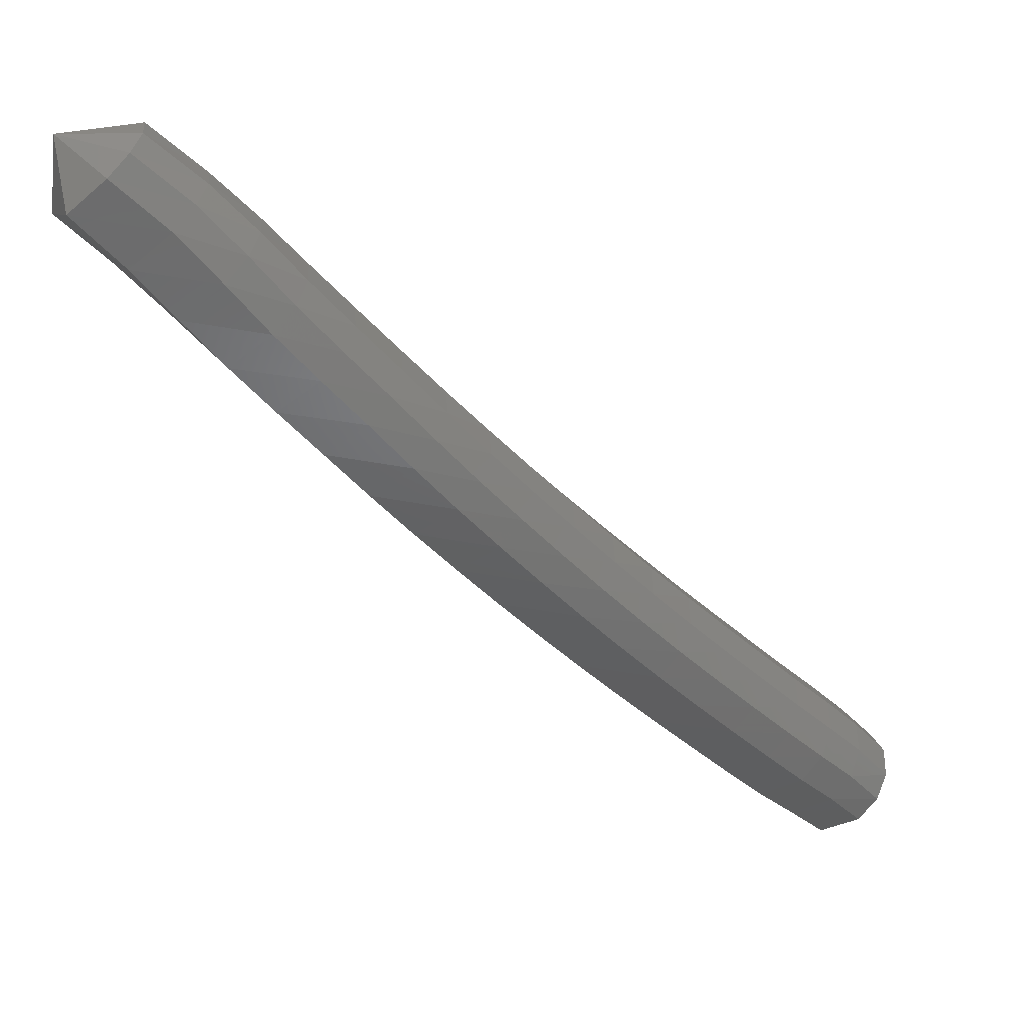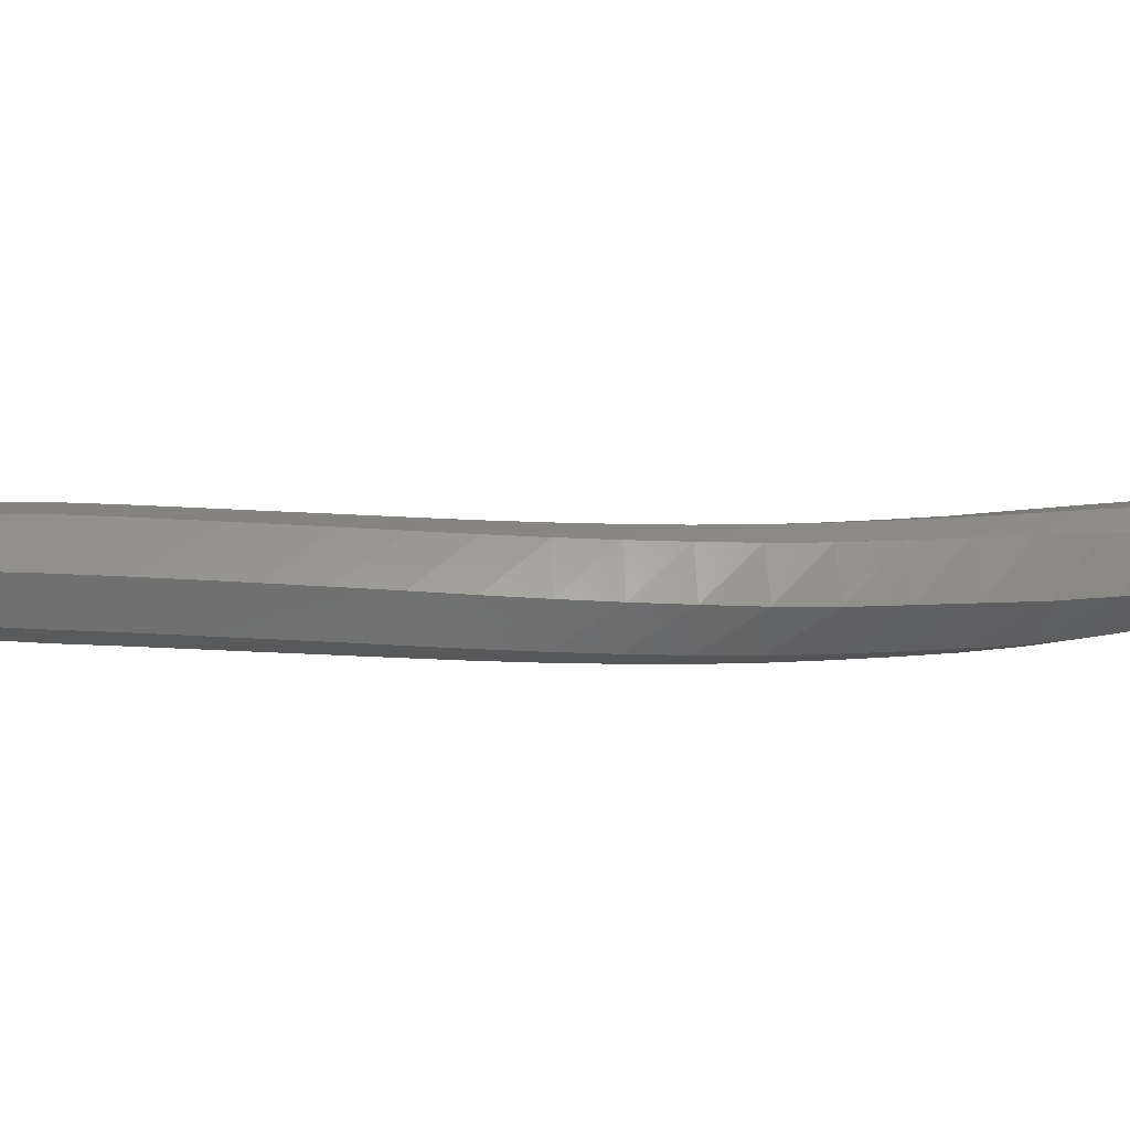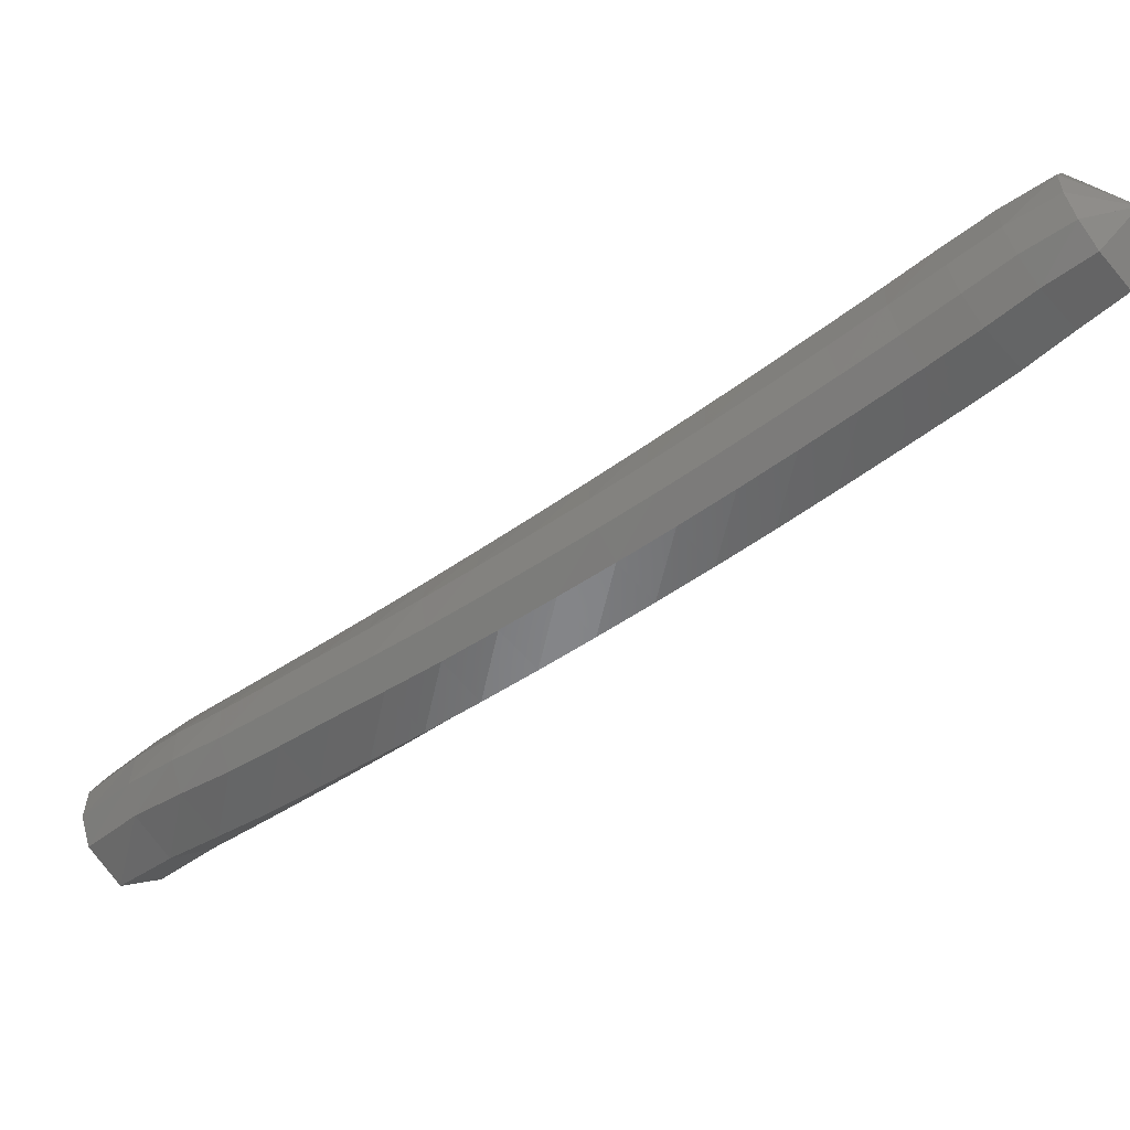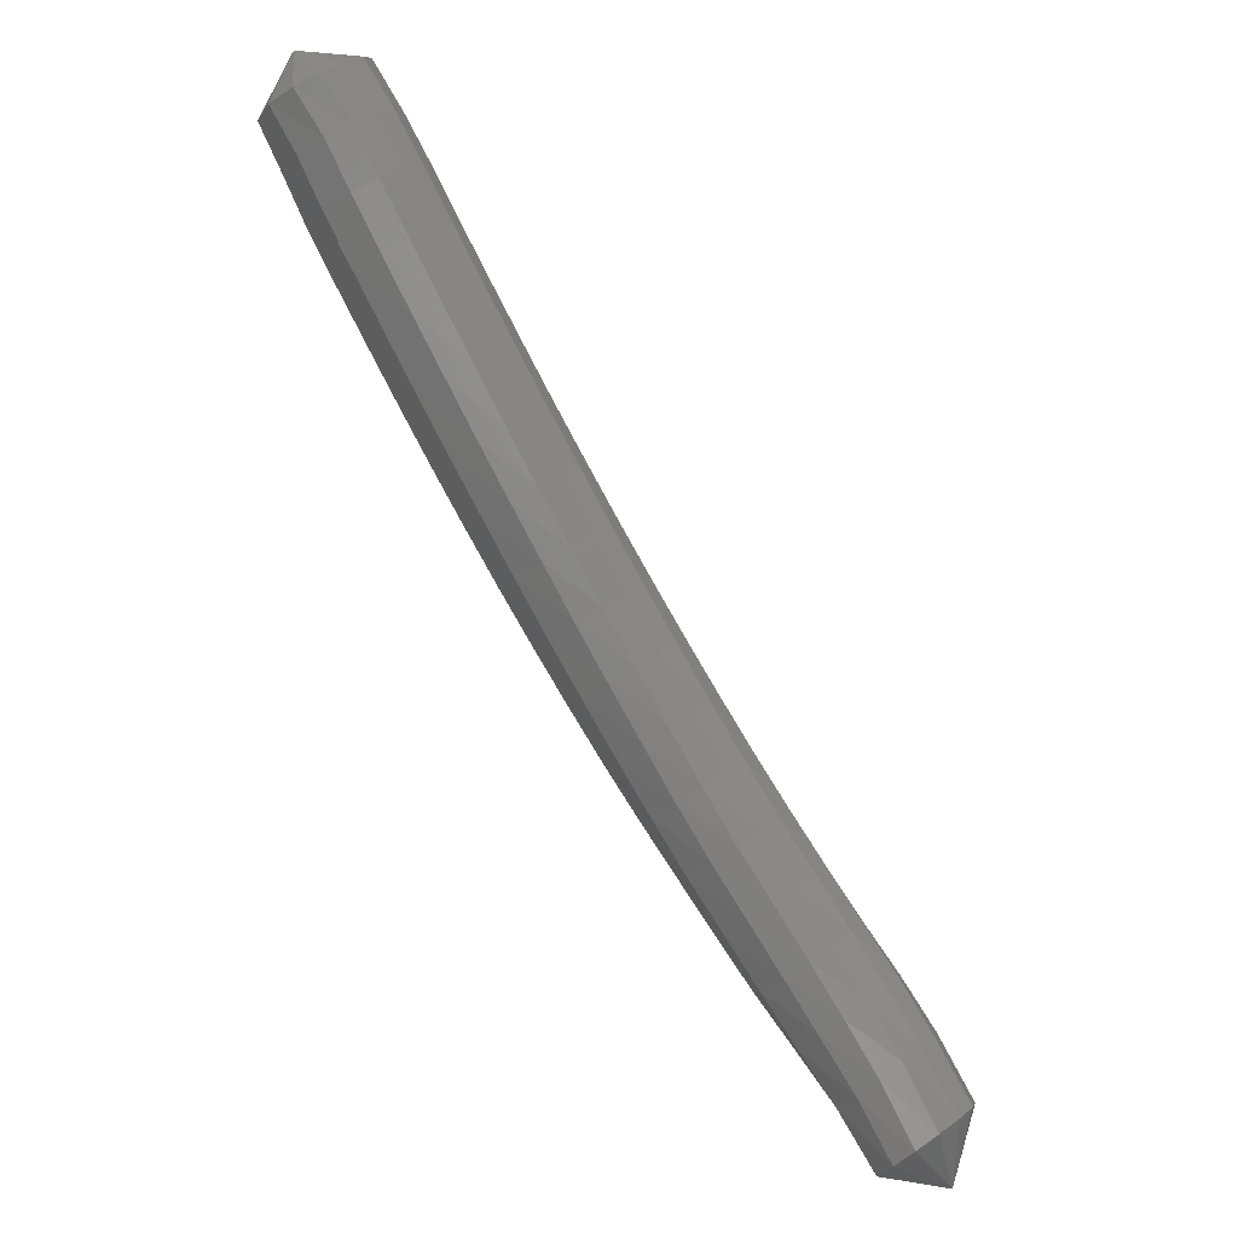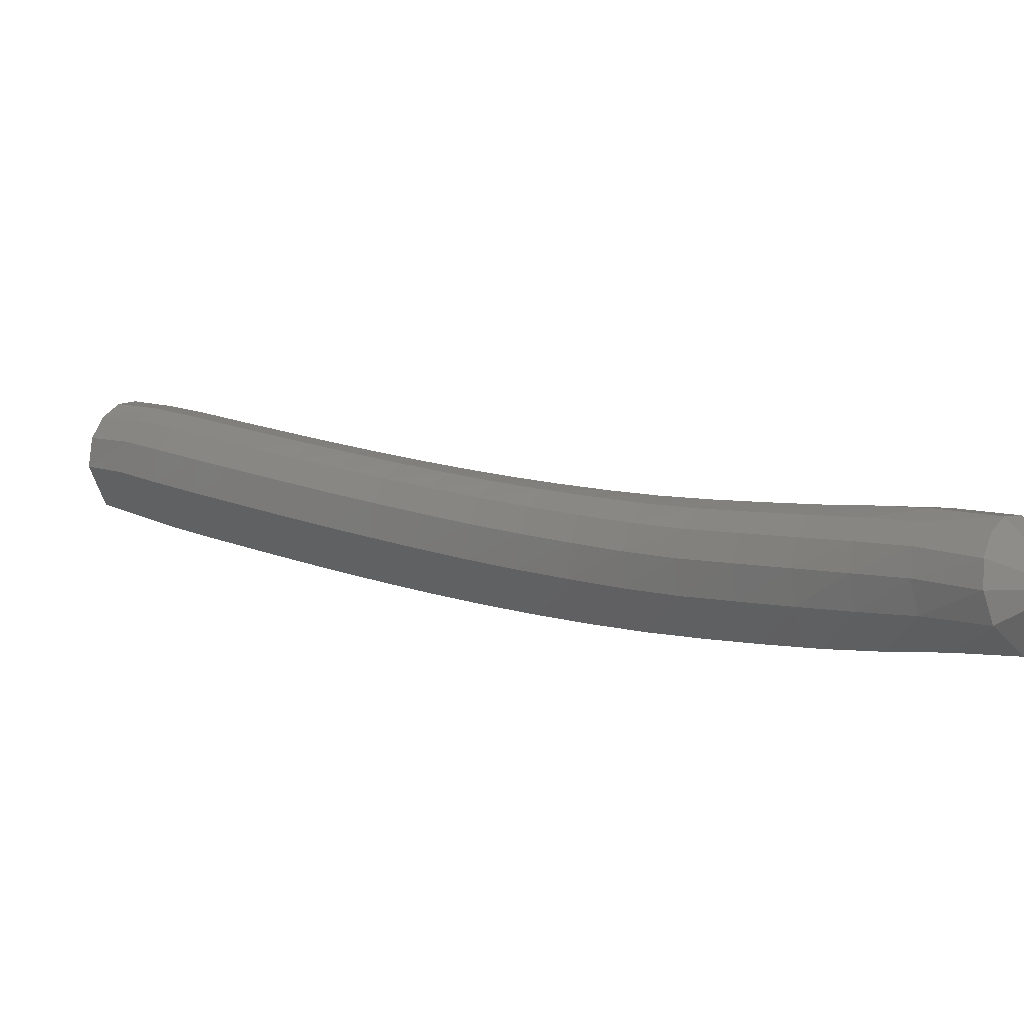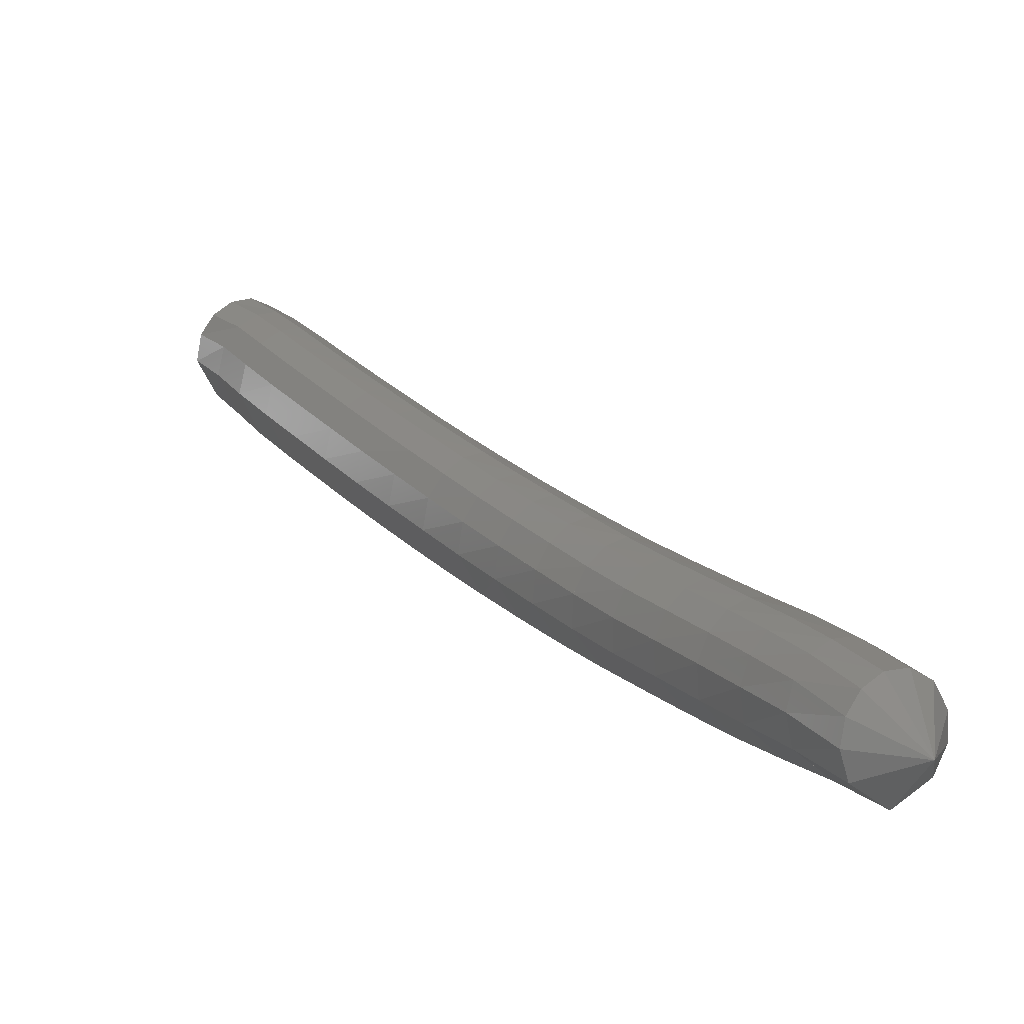
<metadata>
{"format":"stl","ext":"stl","renderer":"f3d","projection":"perspective","resolution":1024,"background":"white","views":[{"elev":-39.0,"azim":76.4,"up":"+Z"},{"elev":-55.2,"azim":-57.8,"up":"+Z"},{"elev":-56.6,"azim":164.3,"up":"+Z"},{"elev":-20.3,"azim":-38.5,"up":"+Y"},{"elev":18.2,"azim":-16.5,"up":"+Z"},{"elev":30.1,"azim":0.5,"up":"+Z"}]}
</metadata>
<code>
# stl→obj: 211 verts, 440 faces
v -102.1 38.3 266.5
v -102.2 38.01 266.2
v -101.9 38.17 266.2
v -102 37.76 266.2
v -101.7 37.93 266.2
v -101.8 37.5 266.2
v -101.6 37.67 266.1
v -101.6 37.21 266.2
v -101.4 37.39 266.1
v -101.4 36.92 266.2
v -101.2 37.11 266.1
v -101.2 36.63 266.2
v -100.9 36.82 266.2
v -101 36.34 266.2
v -100.7 36.53 266.2
v -100.8 36.05 266.2
v -100.5 36.24 266.2
v -100.6 35.76 266.2
v -100.3 35.95 266.2
v -100.3 35.48 266.2
v -100.1 35.66 266.2
v -100.1 35.19 266.2
v -99.85 35.38 266.2
v -99.89 34.9 266.3
v -99.63 35.09 266.3
v -99.66 34.61 266.3
v -99.41 34.8 266.3
v -99.44 34.32 266.3
v -99.18 34.51 266.4
v -99.23 34.03 266.4
v -98.97 34.22 266.4
v -99.01 33.74 266.4
v -98.76 33.93 266.5
v -98.79 33.46 266.5
v -98.54 33.65 266.6
v -98.57 33.17 266.6
v -98.34 33.36 266.7
v -98.35 32.83 266.7
v -98.13 33 266.7
v -98.19 32.71 267.1
v -101.8 38.26 266.2
v -101.6 38.02 266.3
v -101.4 37.76 266.2
v -101.2 37.49 266.2
v -101 37.2 266.3
v -100.8 36.91 266.3
v -100.6 36.62 266.3
v -100.4 36.34 266.3
v -100.2 36.05 266.3
v -99.95 35.76 266.3
v -99.74 35.47 266.3
v -99.52 35.18 266.4
v -99.3 34.89 266.4
v -99.08 34.6 266.5
v -98.87 34.32 266.6
v -98.66 34.03 266.6
v -98.46 33.75 266.7
v -98.26 33.45 266.8
v -98.06 33.09 266.9
v -101.7 38.31 266.4
v -101.5 38.06 266.4
v -101.4 37.81 266.4
v -101.2 37.54 266.4
v -101 37.25 266.4
v -100.7 36.96 266.4
v -100.5 36.67 266.4
v -100.3 36.39 266.4
v -100.1 36.1 266.5
v -99.9 35.81 266.5
v -99.69 35.52 266.5
v -99.48 35.23 266.6
v -99.27 34.94 266.6
v -99.06 34.65 266.7
v -98.85 34.37 266.7
v -98.65 34.08 266.8
v -98.45 33.8 266.9
v -98.27 33.5 267
v -98.07 33.14 267
v -101.7 38.31 266.6
v -101.5 38.06 266.6
v -101.4 37.81 266.6
v -101.2 37.53 266.6
v -101 37.25 266.6
v -100.8 36.96 266.6
v -100.5 36.67 266.6
v -100.3 36.38 266.6
v -100.1 36.09 266.7
v -99.92 35.81 266.7
v -99.72 35.52 266.7
v -99.51 35.23 266.8
v -99.31 34.94 266.8
v -99.11 34.65 266.9
v -98.91 34.36 266.9
v -98.71 34.07 267
v -98.53 33.79 267.1
v -98.36 33.5 267.2
v -98.14 33.14 267.2
v -101.8 38.27 266.7
v -101.6 38.01 266.8
v -101.4 37.76 266.8
v -101.2 37.48 266.8
v -101 37.19 266.8
v -100.8 36.9 266.8
v -100.6 36.61 266.8
v -100.4 36.33 266.8
v -100.2 36.04 266.8
v -100 35.75 266.8
v -99.81 35.46 266.9
v -99.61 35.18 266.9
v -99.41 34.89 266.9
v -99.22 34.6 267
v -99.02 34.31 267.1
v -98.83 34.02 267.1
v -98.65 33.74 267.2
v -98.48 33.44 267.3
v -98.27 33.09 267.3
v -101.9 38.19 266.8
v -101.7 37.94 266.8
v -101.5 37.68 266.8
v -101.3 37.4 266.9
v -101.1 37.12 266.9
v -100.9 36.83 266.9
v -100.7 36.54 266.9
v -100.5 36.25 266.9
v -100.3 35.96 266.9
v -100.1 35.67 266.9
v -99.93 35.39 266.9
v -99.73 35.1 267
v -99.54 34.81 267
v -99.34 34.52 267.1
v -99.15 34.23 267.1
v -98.95 33.94 267.2
v -98.78 33.66 267.2
v -98.61 33.37 267.3
v -98.41 33.02 267.3
v -102 38.1 266.8
v -101.8 37.86 266.9
v -101.7 37.6 266.9
v -101.5 37.32 266.9
v -101.3 37.03 266.9
v -101.1 36.74 266.9
v -100.9 36.45 266.9
v -100.6 36.17 266.9
v -100.4 35.88 266.9
v -100.2 35.59 266.9
v -100 35.3 266.9
v -99.84 35.01 267
v -99.65 34.72 267
v -99.46 34.43 267
v -99.26 34.14 267.1
v -99.07 33.86 267.1
v -98.89 33.57 267.2
v -98.72 33.28 267.3
v -98.52 32.93 267.3
v -102.1 38.02 266.8
v -101.9 37.78 266.8
v -101.8 37.52 266.8
v -101.6 37.24 266.8
v -101.4 36.95 266.8
v -101.2 36.66 266.8
v -101 36.37 266.8
v -100.8 36.08 266.8
v -100.6 35.79 266.8
v -100.4 35.5 266.8
v -100.2 35.21 266.9
v -99.95 34.93 266.9
v -99.76 34.64 266.9
v -99.56 34.35 267
v -99.36 34.06 267
v -99.17 33.77 267.1
v -98.98 33.49 267.1
v -98.8 33.2 267.2
v -98.6 32.85 267.2
v -102.2 37.96 266.7
v -102 37.72 266.7
v -101.9 37.46 266.7
v -101.7 37.17 266.7
v -101.5 36.88 266.7
v -101.3 36.59 266.7
v -101.1 36.3 266.7
v -100.9 36.01 266.7
v -100.6 35.72 266.7
v -100.4 35.43 266.7
v -100.2 35.15 266.7
v -100 34.86 266.8
v -99.82 34.57 266.8
v -99.62 34.28 266.8
v -99.42 33.99 266.9
v -99.22 33.7 266.9
v -99.03 33.42 267
v -98.84 33.13 267
v -98.62 32.79 267.1
v -102.3 37.94 266.5
v -102.1 37.69 266.5
v -101.9 37.42 266.5
v -101.7 37.14 266.5
v -101.5 36.85 266.5
v -101.3 36.56 266.5
v -101.1 36.27 266.5
v -100.9 35.98 266.5
v -100.7 35.69 266.5
v -100.5 35.4 266.5
v -100.3 35.11 266.5
v -100 34.82 266.6
v -99.83 34.53 266.6
v -99.62 34.24 266.6
v -99.41 33.96 266.7
v -99.21 33.67 266.7
v -99 33.38 266.8
v -98.8 33.1 266.8
v -98.57 32.76 266.9
f 1 1 2
f 2 1 3
f 2 3 4
f 4 3 5
f 4 5 6
f 6 5 7
f 6 7 8
f 8 7 9
f 8 9 10
f 10 9 11
f 10 11 12
f 12 11 13
f 12 13 14
f 14 13 15
f 14 15 16
f 16 15 17
f 16 17 18
f 18 17 19
f 18 19 20
f 20 19 21
f 20 21 22
f 22 21 23
f 22 23 24
f 24 23 25
f 24 25 26
f 26 25 27
f 26 27 28
f 28 27 29
f 28 29 30
f 30 29 31
f 30 31 32
f 32 31 33
f 32 33 34
f 34 33 35
f 34 35 36
f 36 35 37
f 36 37 38
f 38 37 39
f 38 39 40
f 40 39 40
f 1 1 3
f 3 1 41
f 3 41 5
f 5 41 42
f 5 42 7
f 7 42 43
f 7 43 9
f 9 43 44
f 9 44 11
f 11 44 45
f 11 45 13
f 13 45 46
f 13 46 15
f 15 46 47
f 15 47 17
f 17 47 48
f 17 48 19
f 19 48 49
f 19 49 21
f 21 49 50
f 21 50 23
f 23 50 51
f 23 51 25
f 25 51 52
f 25 52 27
f 27 52 53
f 27 53 29
f 29 53 54
f 29 54 31
f 31 54 55
f 31 55 33
f 33 55 56
f 33 56 35
f 35 56 57
f 35 57 37
f 37 57 58
f 37 58 39
f 39 58 59
f 39 59 40
f 40 59 40
f 1 1 41
f 41 1 60
f 41 60 42
f 42 60 61
f 42 61 43
f 43 61 62
f 43 62 44
f 44 62 63
f 44 63 45
f 45 63 64
f 45 64 46
f 46 64 65
f 46 65 47
f 47 65 66
f 47 66 48
f 48 66 67
f 48 67 49
f 49 67 68
f 49 68 50
f 50 68 69
f 50 69 51
f 51 69 70
f 51 70 52
f 52 70 71
f 52 71 53
f 53 71 72
f 53 72 54
f 54 72 73
f 54 73 55
f 55 73 74
f 55 74 56
f 56 74 75
f 56 75 57
f 57 75 76
f 57 76 58
f 58 76 77
f 58 77 59
f 59 77 78
f 59 78 40
f 40 78 40
f 1 1 60
f 60 1 79
f 60 79 61
f 61 79 80
f 61 80 62
f 62 80 81
f 62 81 63
f 63 81 82
f 63 82 64
f 64 82 83
f 64 83 65
f 65 83 84
f 65 84 66
f 66 84 85
f 66 85 67
f 67 85 86
f 67 86 68
f 68 86 87
f 68 87 69
f 69 87 88
f 69 88 70
f 70 88 89
f 70 89 71
f 71 89 90
f 71 90 72
f 72 90 91
f 72 91 73
f 73 91 92
f 73 92 74
f 74 92 93
f 74 93 75
f 75 93 94
f 75 94 76
f 76 94 95
f 76 95 77
f 77 95 96
f 77 96 78
f 78 96 97
f 78 97 40
f 40 97 40
f 1 1 79
f 79 1 98
f 79 98 80
f 80 98 99
f 80 99 81
f 81 99 100
f 81 100 82
f 82 100 101
f 82 101 83
f 83 101 102
f 83 102 84
f 84 102 103
f 84 103 85
f 85 103 104
f 85 104 86
f 86 104 105
f 86 105 87
f 87 105 106
f 87 106 88
f 88 106 107
f 88 107 89
f 89 107 108
f 89 108 90
f 90 108 109
f 90 109 91
f 91 109 110
f 91 110 92
f 92 110 111
f 92 111 93
f 93 111 112
f 93 112 94
f 94 112 113
f 94 113 95
f 95 113 114
f 95 114 96
f 96 114 115
f 96 115 97
f 97 115 116
f 97 116 40
f 40 116 40
f 1 1 98
f 98 1 117
f 98 117 99
f 99 117 118
f 99 118 100
f 100 118 119
f 100 119 101
f 101 119 120
f 101 120 102
f 102 120 121
f 102 121 103
f 103 121 122
f 103 122 104
f 104 122 123
f 104 123 105
f 105 123 124
f 105 124 106
f 106 124 125
f 106 125 107
f 107 125 126
f 107 126 108
f 108 126 127
f 108 127 109
f 109 127 128
f 109 128 110
f 110 128 129
f 110 129 111
f 111 129 130
f 111 130 112
f 112 130 131
f 112 131 113
f 113 131 132
f 113 132 114
f 114 132 133
f 114 133 115
f 115 133 134
f 115 134 116
f 116 134 135
f 116 135 40
f 40 135 40
f 1 1 117
f 117 1 136
f 117 136 118
f 118 136 137
f 118 137 119
f 119 137 138
f 119 138 120
f 120 138 139
f 120 139 121
f 121 139 140
f 121 140 122
f 122 140 141
f 122 141 123
f 123 141 142
f 123 142 124
f 124 142 143
f 124 143 125
f 125 143 144
f 125 144 126
f 126 144 145
f 126 145 127
f 127 145 146
f 127 146 128
f 128 146 147
f 128 147 129
f 129 147 148
f 129 148 130
f 130 148 149
f 130 149 131
f 131 149 150
f 131 150 132
f 132 150 151
f 132 151 133
f 133 151 152
f 133 152 134
f 134 152 153
f 134 153 135
f 135 153 154
f 135 154 40
f 40 154 40
f 1 1 136
f 136 1 155
f 136 155 137
f 137 155 156
f 137 156 138
f 138 156 157
f 138 157 139
f 139 157 158
f 139 158 140
f 140 158 159
f 140 159 141
f 141 159 160
f 141 160 142
f 142 160 161
f 142 161 143
f 143 161 162
f 143 162 144
f 144 162 163
f 144 163 145
f 145 163 164
f 145 164 146
f 146 164 165
f 146 165 147
f 147 165 166
f 147 166 148
f 148 166 167
f 148 167 149
f 149 167 168
f 149 168 150
f 150 168 169
f 150 169 151
f 151 169 170
f 151 170 152
f 152 170 171
f 152 171 153
f 153 171 172
f 153 172 154
f 154 172 173
f 154 173 40
f 40 173 40
f 1 1 155
f 155 1 174
f 155 174 156
f 156 174 175
f 156 175 157
f 157 175 176
f 157 176 158
f 158 176 177
f 158 177 159
f 159 177 178
f 159 178 160
f 160 178 179
f 160 179 161
f 161 179 180
f 161 180 162
f 162 180 181
f 162 181 163
f 163 181 182
f 163 182 164
f 164 182 183
f 164 183 165
f 165 183 184
f 165 184 166
f 166 184 185
f 166 185 167
f 167 185 186
f 167 186 168
f 168 186 187
f 168 187 169
f 169 187 188
f 169 188 170
f 170 188 189
f 170 189 171
f 171 189 190
f 171 190 172
f 172 190 191
f 172 191 173
f 173 191 192
f 173 192 40
f 40 192 40
f 1 1 174
f 174 1 193
f 174 193 175
f 175 193 194
f 175 194 176
f 176 194 195
f 176 195 177
f 177 195 196
f 177 196 178
f 178 196 197
f 178 197 179
f 179 197 198
f 179 198 180
f 180 198 199
f 180 199 181
f 181 199 200
f 181 200 182
f 182 200 201
f 182 201 183
f 183 201 202
f 183 202 184
f 184 202 203
f 184 203 185
f 185 203 204
f 185 204 186
f 186 204 205
f 186 205 187
f 187 205 206
f 187 206 188
f 188 206 207
f 188 207 189
f 189 207 208
f 189 208 190
f 190 208 209
f 190 209 191
f 191 209 210
f 191 210 192
f 192 210 211
f 192 211 40
f 40 211 40
f 1 1 193
f 193 1 2
f 193 2 194
f 194 2 4
f 194 4 195
f 195 4 6
f 195 6 196
f 196 6 8
f 196 8 197
f 197 8 10
f 197 10 198
f 198 10 12
f 198 12 199
f 199 12 14
f 199 14 200
f 200 14 16
f 200 16 201
f 201 16 18
f 201 18 202
f 202 18 20
f 202 20 203
f 203 20 22
f 203 22 204
f 204 22 24
f 204 24 205
f 205 24 26
f 205 26 206
f 206 26 28
f 206 28 207
f 207 28 30
f 207 30 208
f 208 30 32
f 208 32 209
f 209 32 34
f 209 34 210
f 210 34 36
f 210 36 211
f 211 36 38
f 211 38 40
f 40 38 40

</code>
